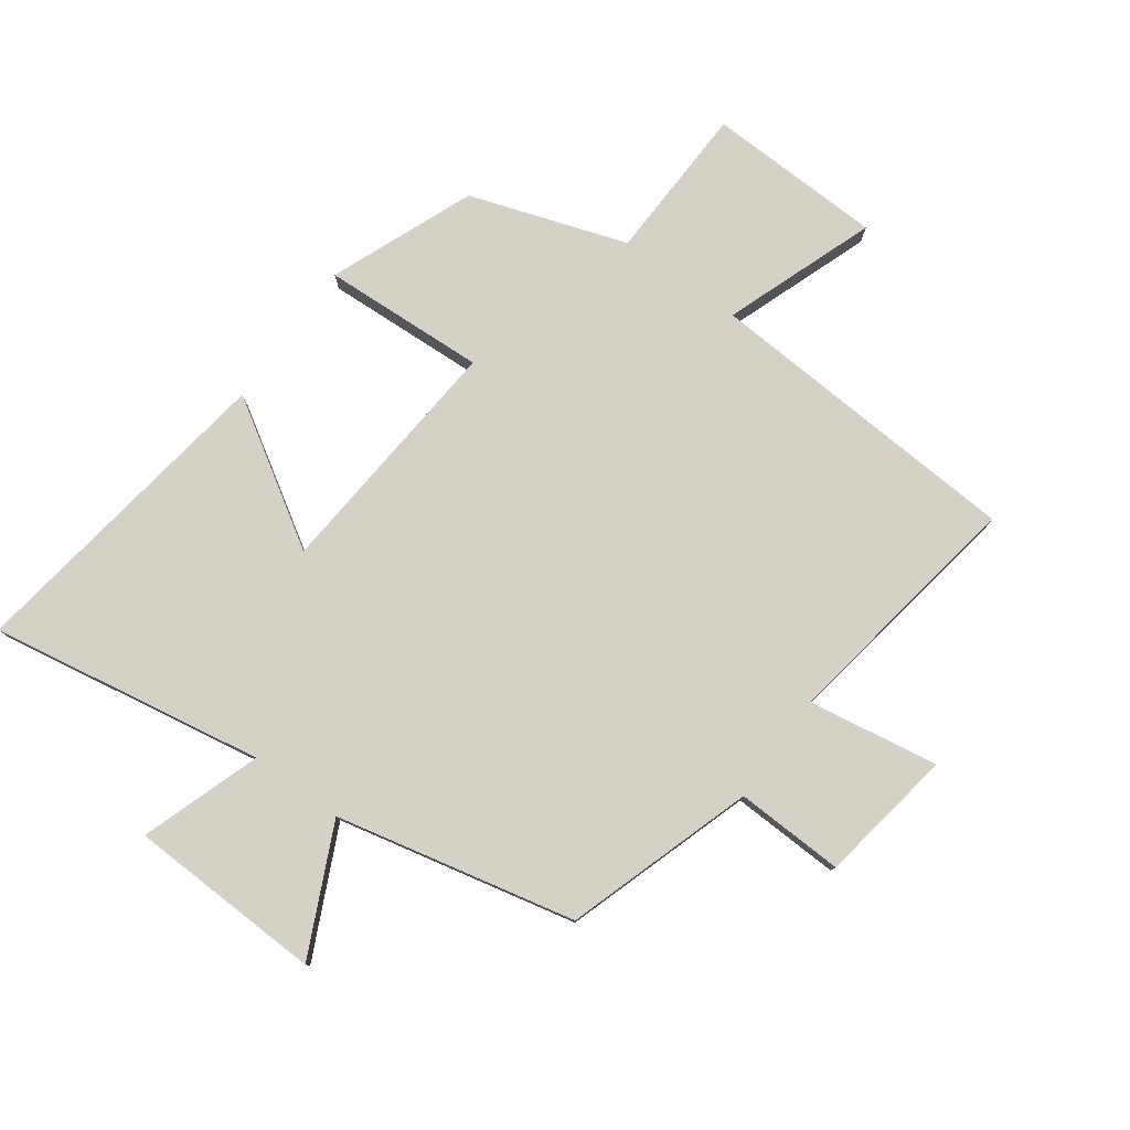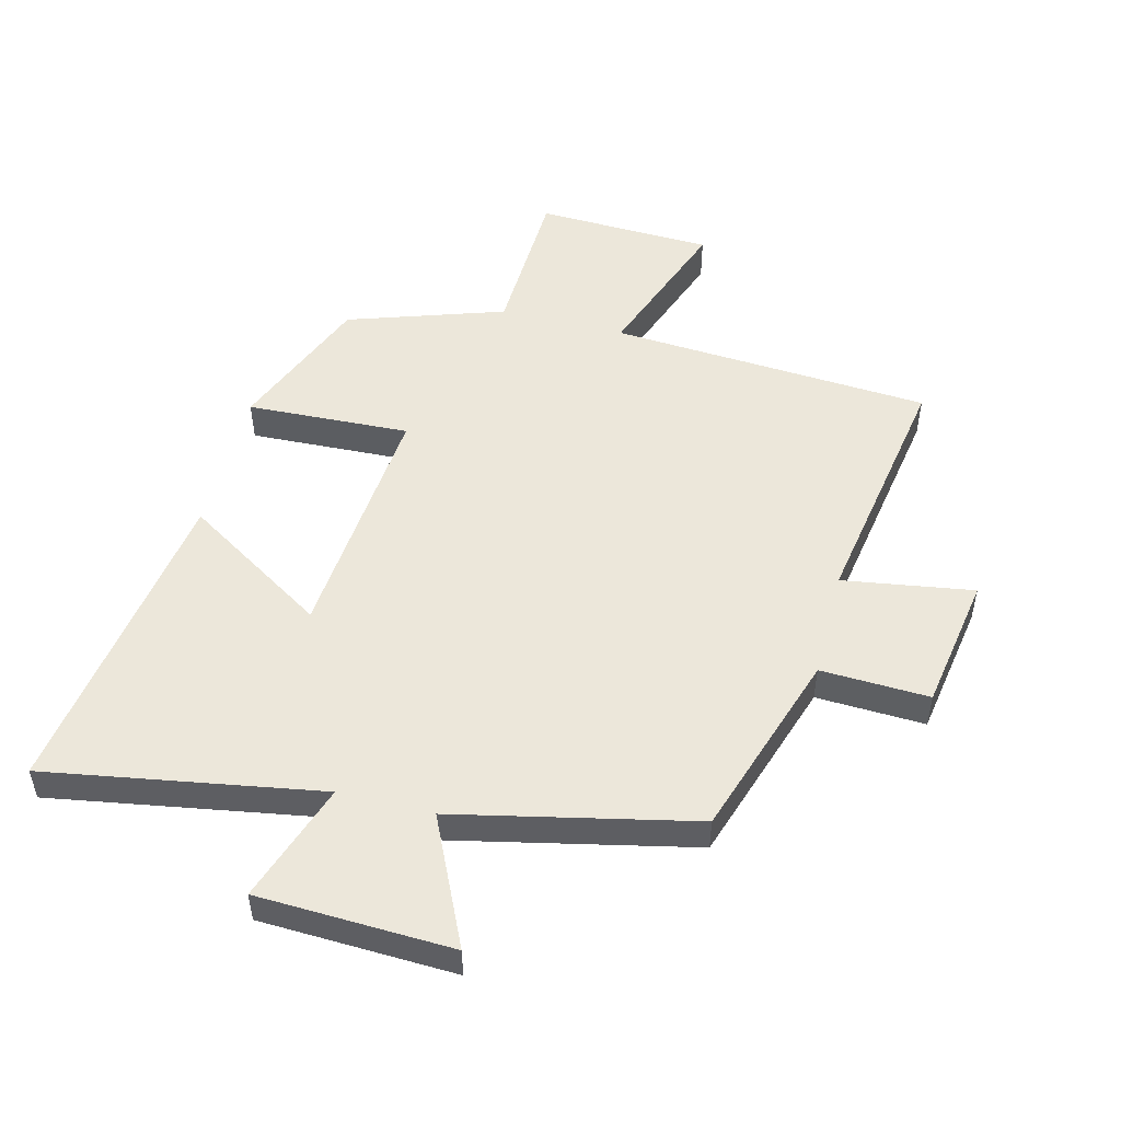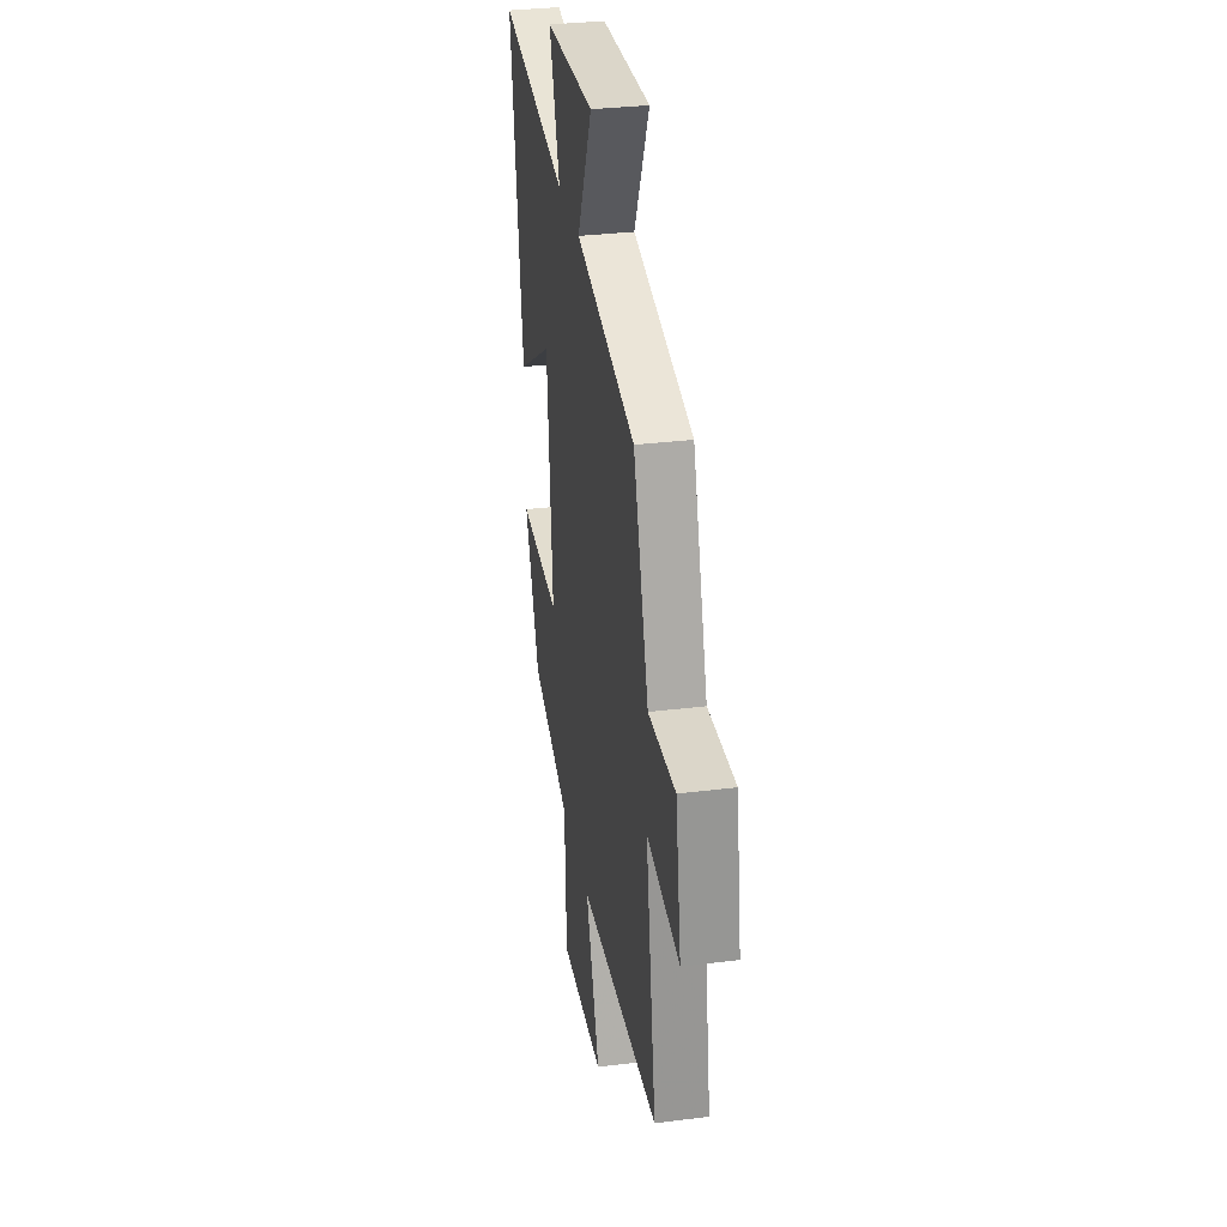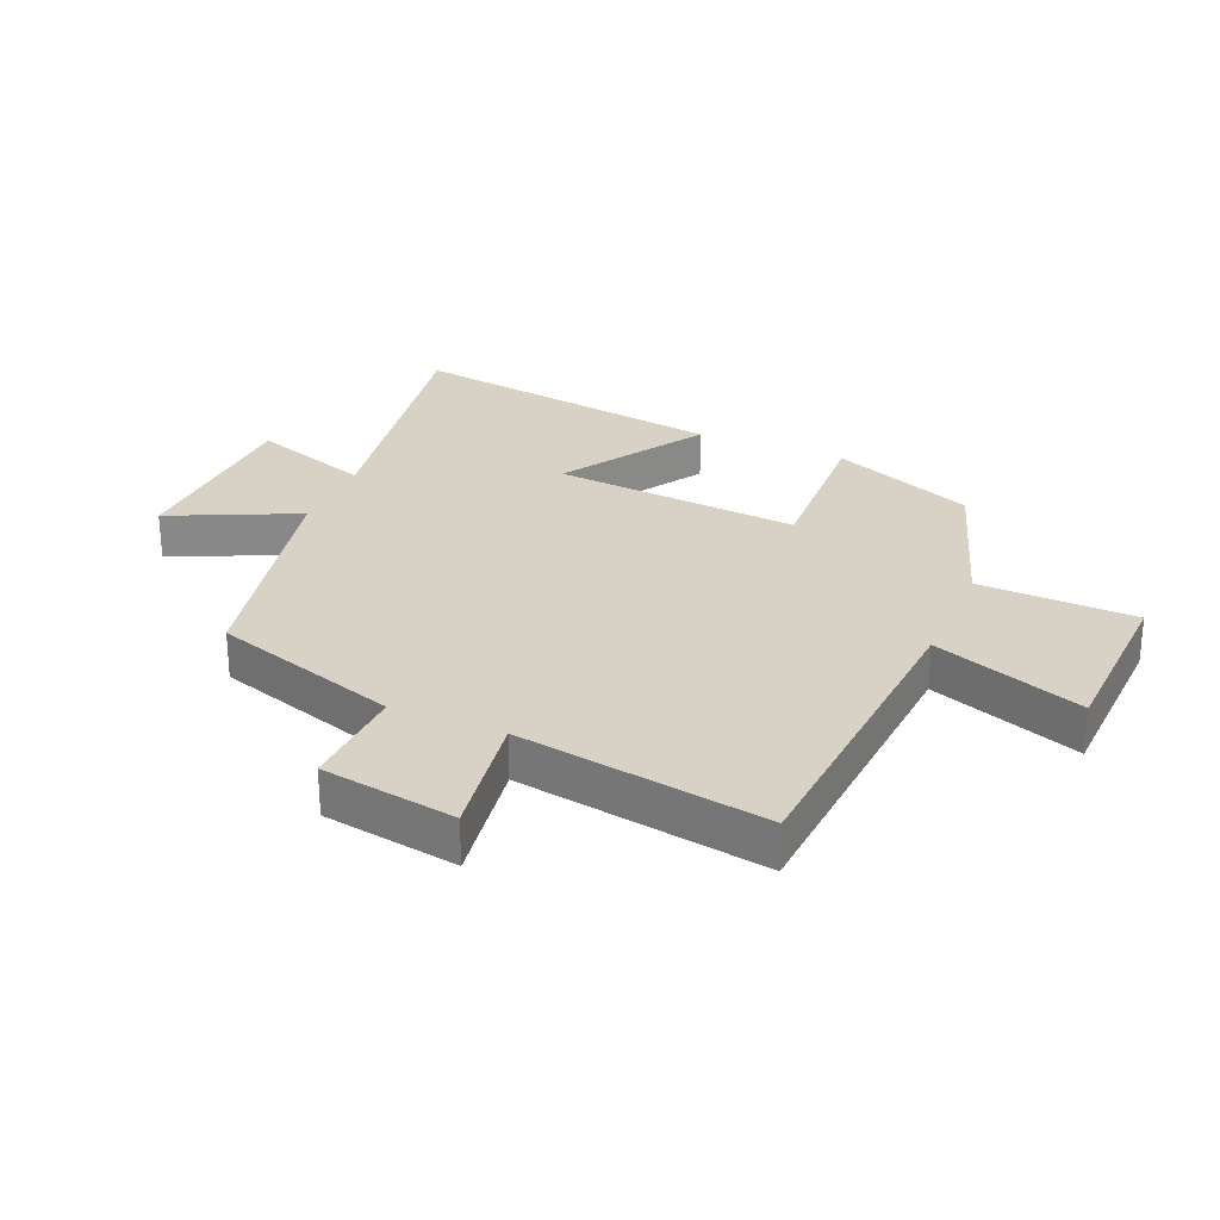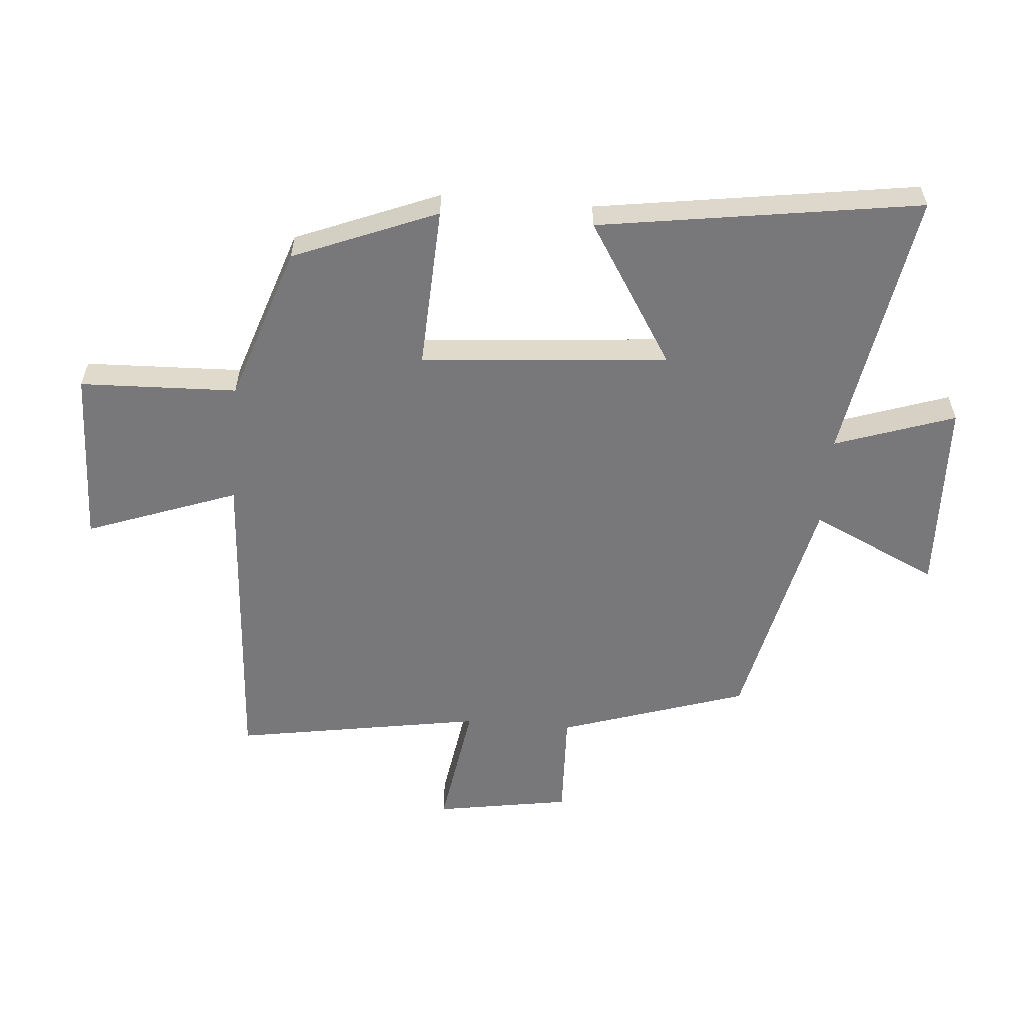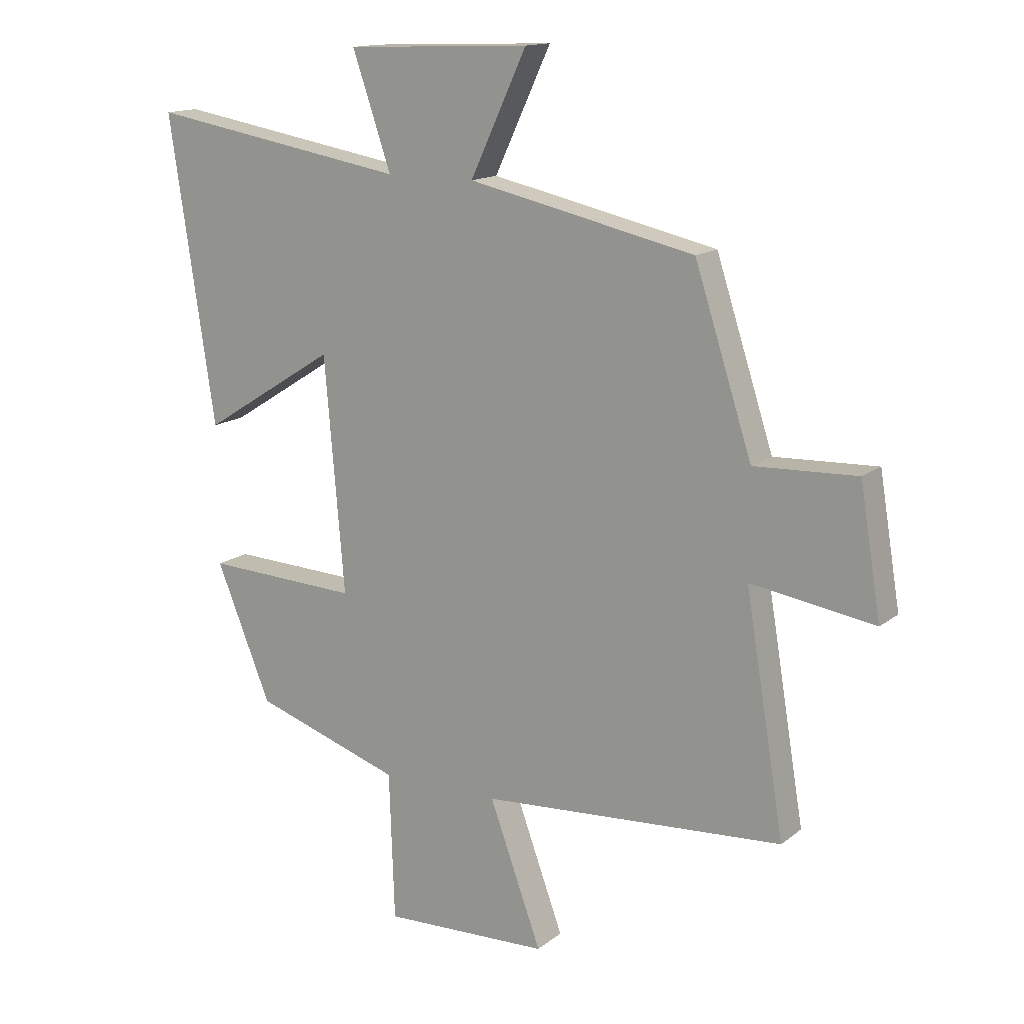
<metadata>
{"format":"obj","ext":"obj","renderer":"f3d","projection":"perspective","resolution":1024,"background":"white","views":[{"elev":78.9,"azim":35.8,"up":"+Y"},{"elev":51.1,"azim":14.3,"up":"+Y"},{"elev":32.2,"azim":80.1,"up":"+Z"},{"elev":27.5,"azim":113.1,"up":"+Y"},{"elev":-57.5,"azim":-94.8,"up":"+Y"},{"elev":14.6,"azim":31.9,"up":"+Z"}]}
</metadata>
<code>
v -0.578 0.07 0.575
v -0.136 0.07 0.5
v -0.202 0.07 0.693
v 0.112 0.07 0.705
v 0.016 0.07 0.5
v 0.402 0.07 0.415
v 0.5 0.07 0.113
v 0.675 0.07 0.12
v 0.711 0.07 -0.098
v 0.5 0.07 -0.065
v 0.567 0.07 -0.466
v 0.05 0.07 -0.5
v 0.139 0.07 -0.743
v -0.145 0.07 -0.753
v -0.154 0.07 -0.5
v -0.406 0.07 -0.416
v -0.5 0.07 -0.185
v -0.237 0.07 -0.197
v -0.271 0.07 0.201
v -0.5 0.07 0.057
v -0.578 0 0.575
v -0.136 0 0.5
v -0.202 0 0.693
v 0.112 0 0.705
v 0.016 0 0.5
v 0.402 0 0.415
v 0.5 0 0.113
v 0.675 0 0.12
v 0.711 0 -0.098
v 0.5 0 -0.065
v 0.567 0 -0.466
v 0.05 0 -0.5
v 0.139 0 -0.743
v -0.145 0 -0.753
v -0.154 0 -0.5
v -0.406 0 -0.416
v -0.5 0 -0.185
v -0.237 0 -0.197
v -0.271 0 0.201
v -0.5 0 0.057
f 19 20 1 2
f 18 19 2
f 15 16 17 18
f 15 18 2
f 12 13 14 15
f 10 11 12 15
f 10 15 2
f 7 8 9 10
f 5 6 7 10
f 5 10 2 3
f 3 4 5
f 22 21 40 39
f 22 39 38
f 38 37 36 35
f 22 38 35
f 35 34 33 32
f 35 32 31 30
f 22 35 30
f 30 29 28 27
f 30 27 26 25
f 23 22 30 25
f 25 24 23
f 1 21 22 2
f 2 22 23 3
f 3 23 24 4
f 4 24 25 5
f 5 25 26 6
f 6 26 27 7
f 7 27 28 8
f 8 28 29 9
f 9 29 30 10
f 10 30 31 11
f 11 31 32 12
f 12 32 33 13
f 13 33 34 14
f 14 34 35 15
f 15 35 36 16
f 16 36 37 17
f 17 37 38 18
f 18 38 39 19
f 19 39 40 20
f 20 40 21 1

</code>
